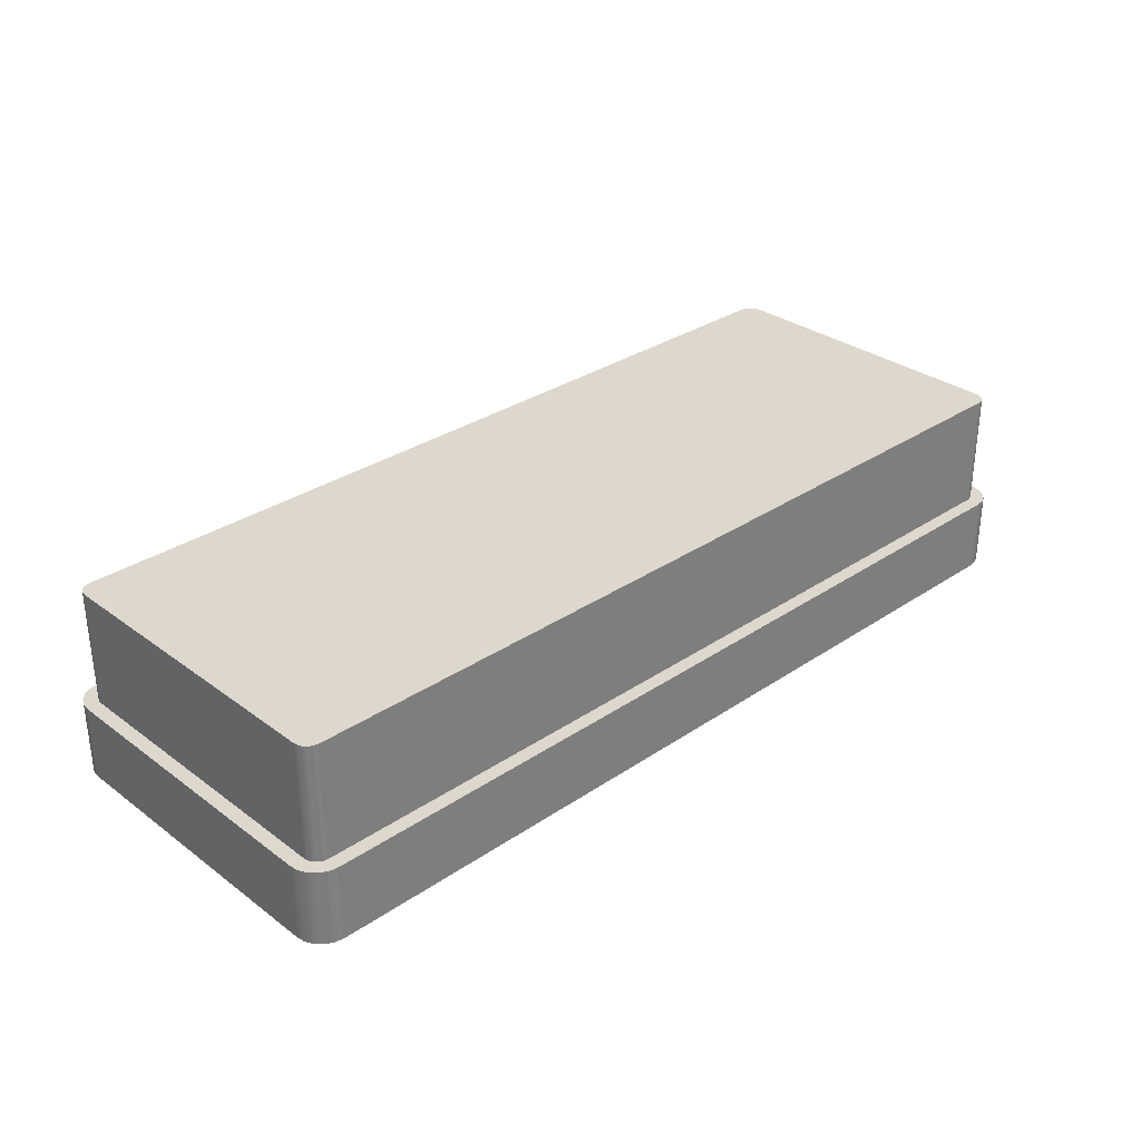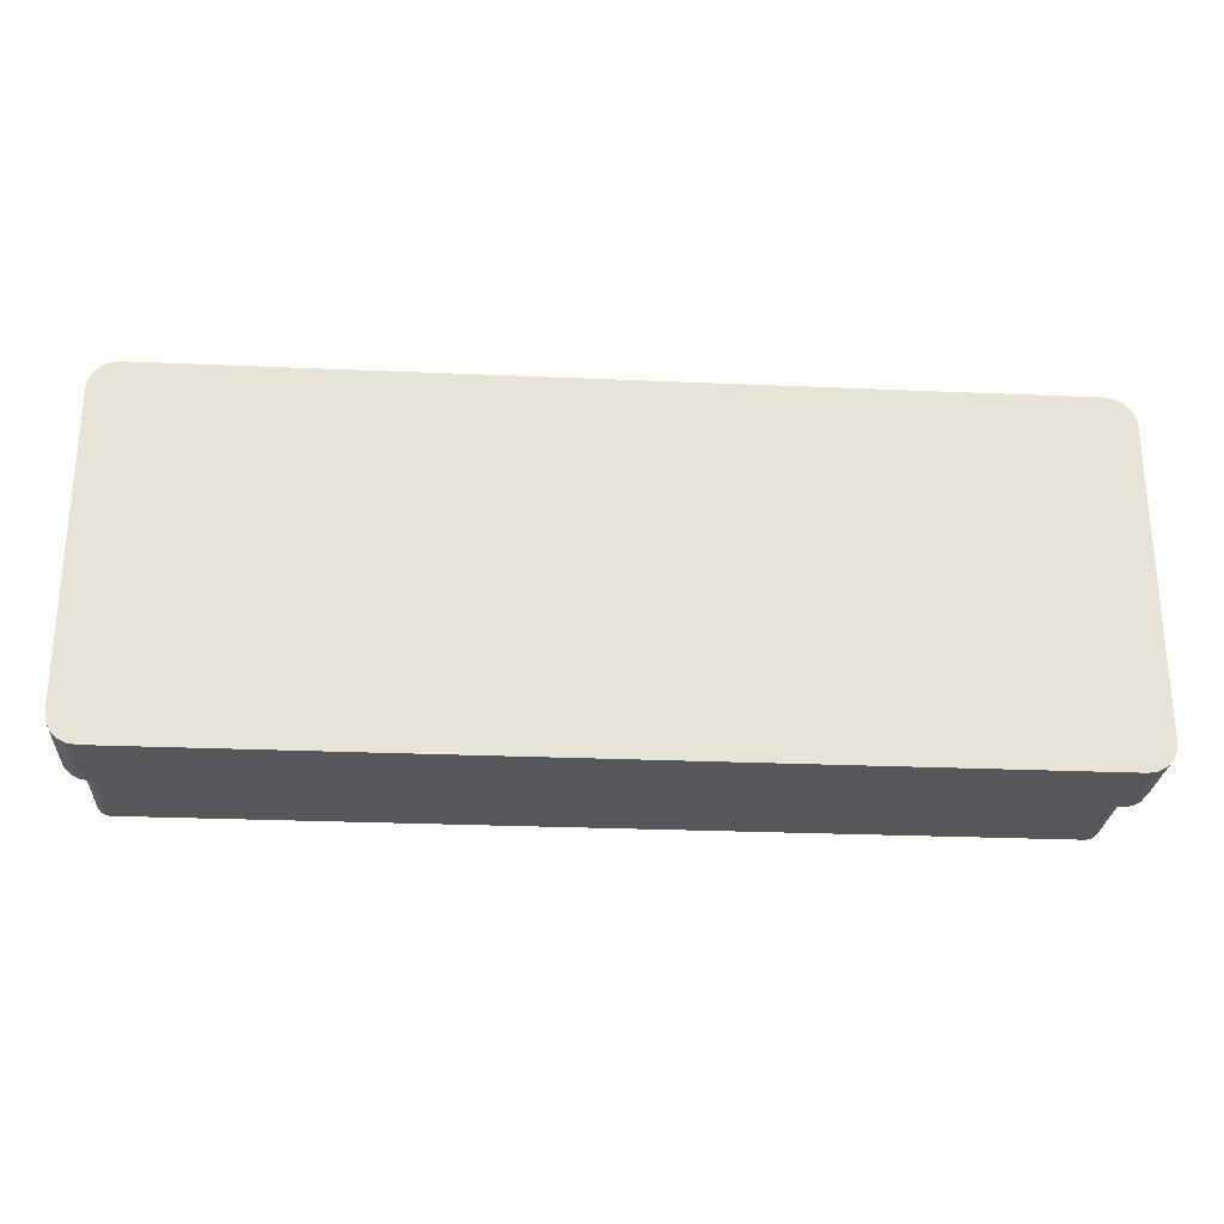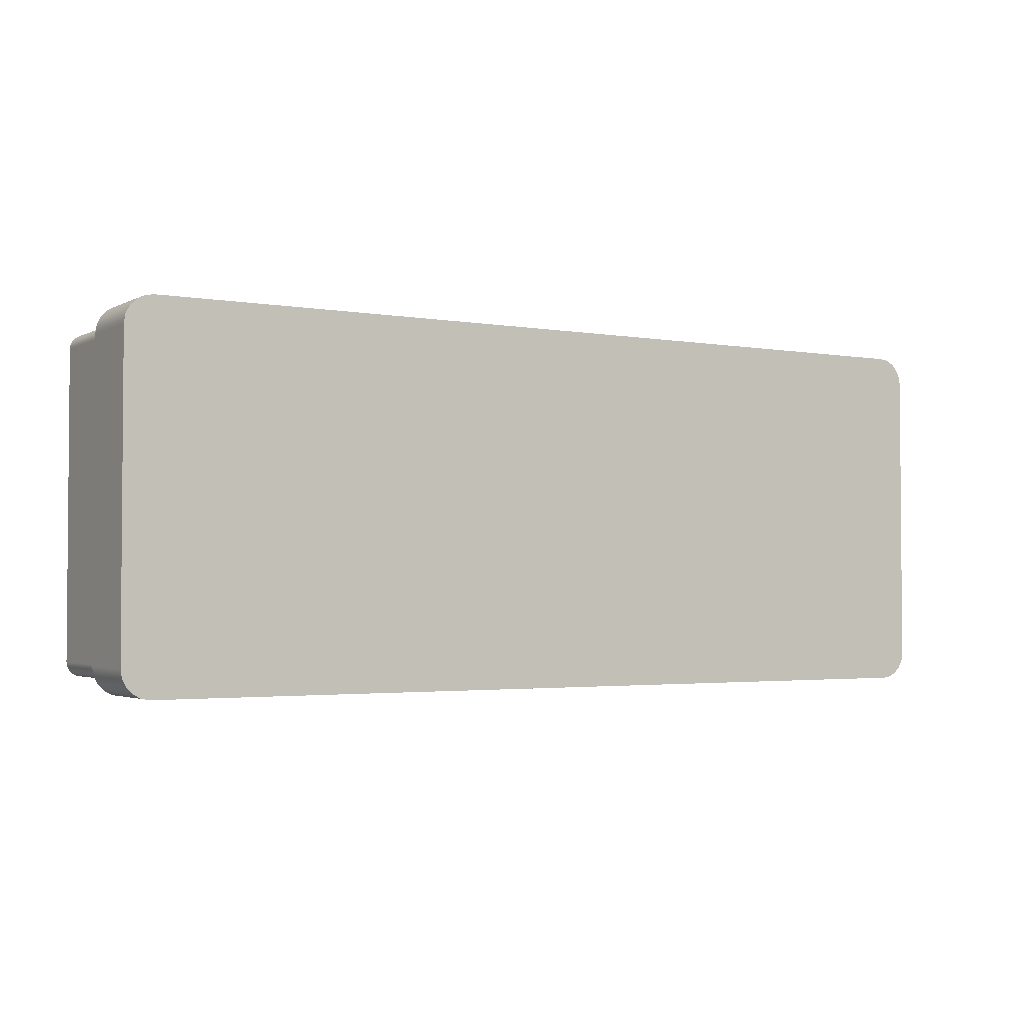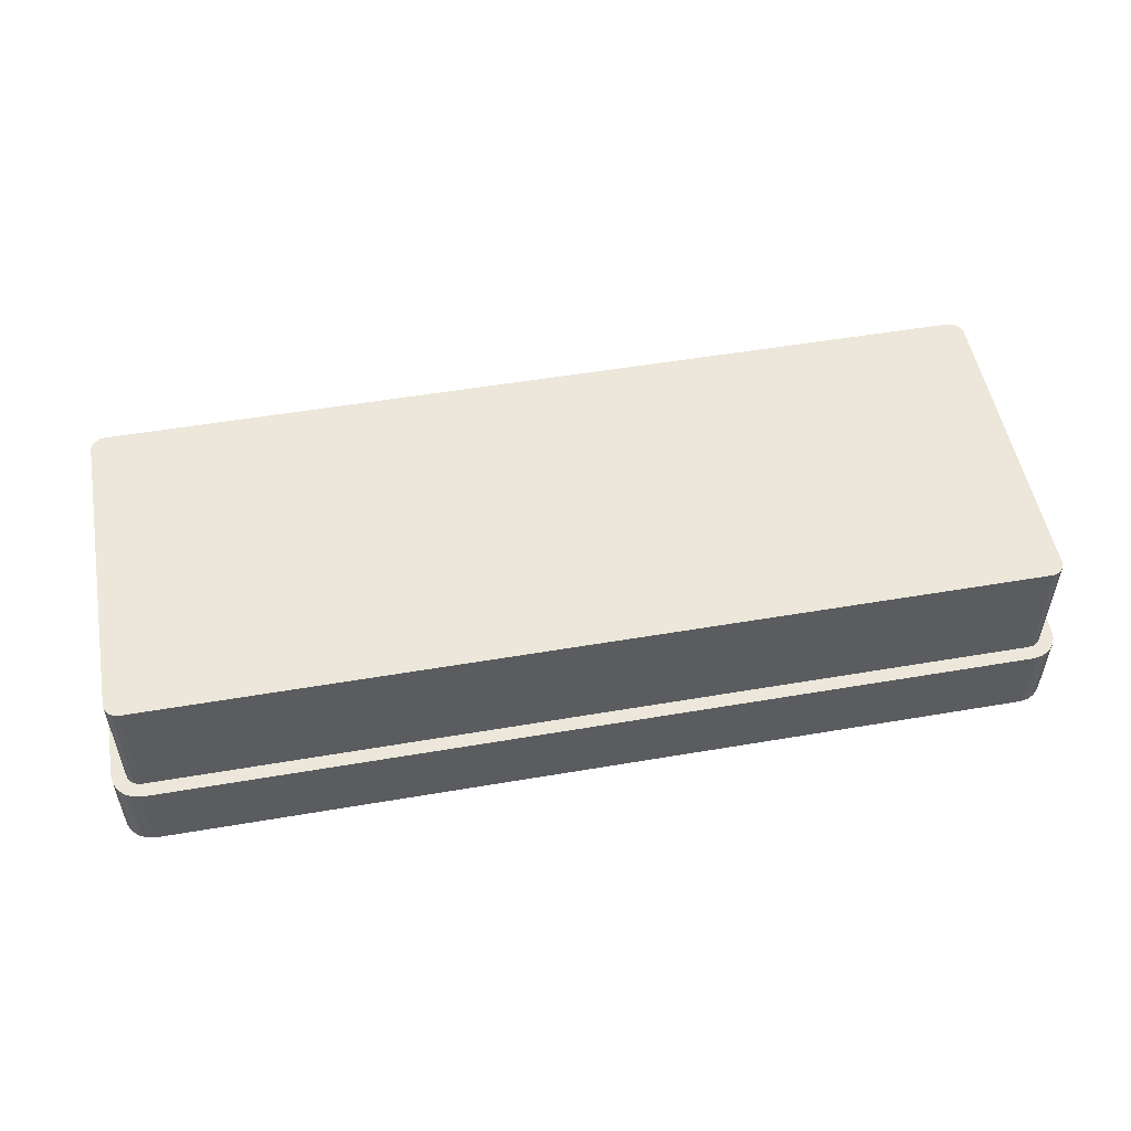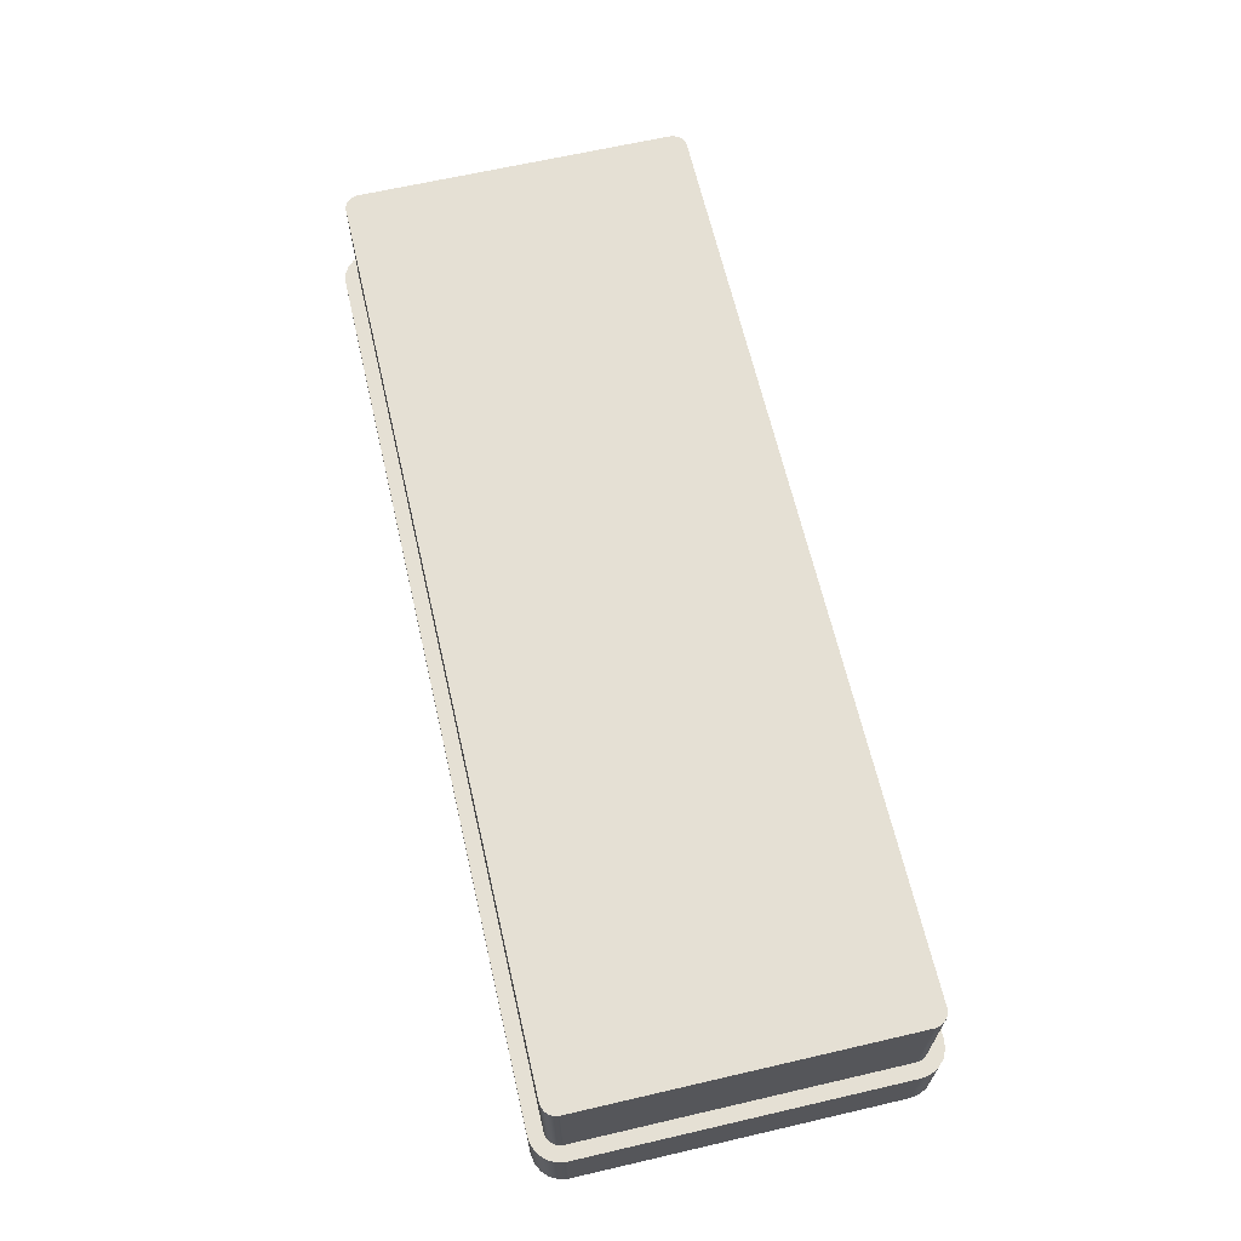
<metadata>
{"format":"obj","ext":"obj","renderer":"f3d","projection":"perspective","resolution":1024,"background":"white","views":[{"elev":31.3,"azim":-43.8,"up":"+Z"},{"elev":-26.5,"azim":176.1,"up":"+Y"},{"elev":-2.6,"azim":148.5,"up":"+Y"},{"elev":52.5,"azim":169.6,"up":"+Z"},{"elev":65.2,"azim":-103.1,"up":"+Z"}]}
</metadata>
<code>
v 11.5 -3.8 0
v 11.5 3.8 0
v 11.5 3.8 1.9
v 11.5 -3.8 1.9
v 11.5 3.8 0
v 11.47 4.016 0
v 11.37 4.211 0
v 11.21 4.366 0
v 11.02 4.466 0
v 10.8 4.5 0
v 10.8 4.5 1.9
v 11.02 4.466 1.9
v 11.21 4.366 1.9
v 11.37 4.211 1.9
v 11.47 4.016 1.9
v 11.5 3.8 1.9
v 10.8 4.5 0
v -10.8 4.5 0
v -10.8 4.5 1.9
v 10.8 4.5 1.9
v 10.8 -4.5 1.9
v 11.02 -4.466 1.9
v 11.21 -4.366 1.9
v 11.37 -4.211 1.9
v 11.47 -4.016 1.9
v 11.5 -3.8 1.9
v 11.5 3.8 1.9
v 11.47 4.016 1.9
v 11.37 4.211 1.9
v 11.21 4.366 1.9
v 11.02 4.466 1.9
v 10.8 4.5 1.9
v -10.8 4.5 1.9
v -11.02 4.466 1.9
v -11.21 4.366 1.9
v -11.37 4.211 1.9
v -11.47 4.016 1.9
v -11.5 3.8 1.9
v -11.5 -3.8 1.9
v -11.47 -4.016 1.9
v -11.37 -4.211 1.9
v -11.21 -4.366 1.9
v -11.02 -4.466 1.9
v -10.8 -4.5 1.9
v -11.5 -3.8 0
v -11.47 -4.016 0
v -11.37 -4.211 0
v -11.21 -4.366 0
v -11.02 -4.466 0
v -10.8 -4.5 0
v -10.8 -4.5 1.9
v -11.02 -4.466 1.9
v -11.21 -4.366 1.9
v -11.37 -4.211 1.9
v -11.47 -4.016 1.9
v -11.5 -3.8 1.9
v -10.8 4.5 0
v -11.02 4.466 0
v -11.21 4.366 0
v -11.37 4.211 0
v -11.47 4.016 0
v -11.5 3.8 0
v -11.5 3.8 1.9
v -11.47 4.016 1.9
v -11.37 4.211 1.9
v -11.21 4.366 1.9
v -11.02 4.466 1.9
v -10.8 4.5 1.9
v -11.5 3.8 0
v -11.5 -3.8 0
v -11.5 -3.8 1.9
v -11.5 3.8 1.9
v -10.8 -4.5 0
v 10.8 -4.5 0
v 10.8 -4.5 1.9
v -10.8 -4.5 1.9
v 10.8 -4.5 0
v 11.02 -4.466 0
v 11.21 -4.366 0
v 11.37 -4.211 0
v 11.47 -4.016 0
v 11.5 -3.8 0
v 11.5 -3.8 1.9
v 11.47 -4.016 1.9
v 11.37 -4.211 1.9
v 11.21 -4.366 1.9
v 11.02 -4.466 1.9
v 10.8 -4.5 1.9
v 11.5 -3.8 0
v 11.47 -4.016 0
v 11.37 -4.211 0
v 11.21 -4.366 0
v 11.02 -4.466 0
v 10.8 -4.5 0
v -10.8 -4.5 0
v -11.02 -4.466 0
v -11.21 -4.366 0
v -11.37 -4.211 0
v -11.47 -4.016 0
v -11.5 -3.8 0
v -11.5 3.8 0
v -11.47 4.016 0
v -11.37 4.211 0
v -11.21 4.366 0
v -11.02 4.466 0
v -10.8 4.5 0
v 10.8 4.5 0
v 11.02 4.466 0
v 11.21 4.366 0
v 11.37 4.211 0
v 11.47 4.016 0
v 11.5 3.8 0
v -11.15 -3.8 1.9
v -11.13 -3.908 1.9
v -11.08 -4.006 1.9
v -11.01 -4.083 1.9
v -10.91 -4.133 1.9
v -10.8 -4.15 1.9
v -10.8 -4.15 4.8
v -10.91 -4.133 4.8
v -11.01 -4.083 4.8
v -11.08 -4.006 4.8
v -11.13 -3.908 4.8
v -11.15 -3.8 4.8
v -10.8 -4.15 1.9
v -5 -4.15 1.9
v -5 -4.15 4.8
v -10.8 -4.15 4.8
v -10.8 4.15 1.9
v -10.91 4.133 1.9
v -11.01 4.083 1.9
v -11.08 4.006 1.9
v -11.13 3.908 1.9
v -11.15 3.8 1.9
v -11.15 3.8 4.8
v -11.13 3.908 4.8
v -11.08 4.006 4.8
v -11.01 4.083 4.8
v -10.91 4.133 4.8
v -10.8 4.15 4.8
v -11.15 3.8 1.9
v -11.15 -3.8 1.9
v -11.15 -3.8 4.8
v -11.15 3.8 4.8
v -5 -4.15 1.9
v -10.8 -4.15 1.9
v -10.91 -4.133 1.9
v -11.01 -4.083 1.9
v -11.08 -4.006 1.9
v -11.13 -3.908 1.9
v -11.15 -3.8 1.9
v -11.15 3.8 1.9
v -11.13 3.908 1.9
v -11.08 4.006 1.9
v -11.01 4.083 1.9
v -10.91 4.133 1.9
v -10.8 4.15 1.9
v -5 4.15 1.9
v -10.8 -4.15 4.8
v -5 -4.15 4.8
v -5 4.15 4.8
v -10.8 4.15 4.8
v -10.91 4.133 4.8
v -11.01 4.083 4.8
v -11.08 4.006 4.8
v -11.13 3.908 4.8
v -11.15 3.8 4.8
v -11.15 -3.8 4.8
v -11.13 -3.908 4.8
v -11.08 -4.006 4.8
v -11.01 -4.083 4.8
v -10.91 -4.133 4.8
v -5 -4.15 1.9
v -5 4.15 1.9
v -5 4.15 4.8
v -5 -4.15 4.8
v -5 4.15 1.9
v -10.8 4.15 1.9
v -10.8 4.15 4.8
v -5 4.15 4.8
v -5 4.15 1.9
v -5 -4.15 1.9
v -5 -4.15 4.8
v -5 4.15 4.8
v -5 4.15 1.9
v 5 4.15 1.9
v 5 -4.15 1.9
v -5 -4.15 1.9
v 5 4.15 4.8
v -5 4.15 4.8
v -5 -4.15 4.8
v 5 -4.15 4.8
v 5 4.15 1.9
v -5 4.15 1.9
v -5 4.15 4.8
v 5 4.15 4.8
v -5 -4.15 1.9
v 5 -4.15 1.9
v 5 -4.15 4.8
v -5 -4.15 4.8
v 5 -4.15 1.9
v 5 4.15 1.9
v 5 4.15 4.8
v 5 -4.15 4.8
v 11.15 -3.8 1.9
v 11.15 3.8 1.9
v 11.15 3.8 4.8
v 11.15 -3.8 4.8
v 10.8 -4.15 1.9
v 10.91 -4.133 1.9
v 11.01 -4.083 1.9
v 11.08 -4.006 1.9
v 11.13 -3.908 1.9
v 11.15 -3.8 1.9
v 11.15 -3.8 4.8
v 11.13 -3.908 4.8
v 11.08 -4.006 4.8
v 11.01 -4.083 4.8
v 10.91 -4.133 4.8
v 10.8 -4.15 4.8
v 5 -4.15 1.9
v 10.8 -4.15 1.9
v 10.8 -4.15 4.8
v 5 -4.15 4.8
v 5 -4.15 4.8
v 10.8 -4.15 4.8
v 10.91 -4.133 4.8
v 11.01 -4.083 4.8
v 11.08 -4.006 4.8
v 11.13 -3.908 4.8
v 11.15 -3.8 4.8
v 11.15 3.8 4.8
v 11.13 3.908 4.8
v 11.08 4.006 4.8
v 11.01 4.083 4.8
v 10.91 4.133 4.8
v 10.8 4.15 4.8
v 5 4.15 4.8
v 5 4.15 1.9
v 5 -4.15 1.9
v 5 -4.15 4.8
v 5 4.15 4.8
v 10.8 -4.15 1.9
v 5 -4.15 1.9
v 5 4.15 1.9
v 10.8 4.15 1.9
v 10.91 4.133 1.9
v 11.01 4.083 1.9
v 11.08 4.006 1.9
v 11.13 3.908 1.9
v 11.15 3.8 1.9
v 11.15 -3.8 1.9
v 11.13 -3.908 1.9
v 11.08 -4.006 1.9
v 11.01 -4.083 1.9
v 10.91 -4.133 1.9
v 11.15 3.8 1.9
v 11.13 3.908 1.9
v 11.08 4.006 1.9
v 11.01 4.083 1.9
v 10.91 4.133 1.9
v 10.8 4.15 1.9
v 10.8 4.15 4.8
v 10.91 4.133 4.8
v 11.01 4.083 4.8
v 11.08 4.006 4.8
v 11.13 3.908 4.8
v 11.15 3.8 4.8
v 10.8 4.15 1.9
v 5 4.15 1.9
v 5 4.15 4.8
v 10.8 4.15 4.8
f 1 2 4
f 4 2 3
f 16 5 15
f 15 5 6
f 15 6 14
f 14 6 7
f 14 7 13
f 13 7 8
f 13 8 12
f 12 8 9
f 12 9 11
f 11 9 10
f 17 18 20
f 20 18 19
f 22 23 21
f 21 23 24
f 21 24 25
f 25 26 21
f 21 26 39
f 21 39 44
f 44 39 40
f 44 40 41
f 39 26 38
f 38 26 27
f 38 27 33
f 33 27 32
f 32 27 28
f 32 28 29
f 29 30 32
f 32 30 31
f 34 35 33
f 33 35 36
f 33 36 37
f 37 38 33
f 41 42 44
f 44 42 43
f 56 45 55
f 55 45 46
f 55 46 54
f 54 46 47
f 54 47 53
f 53 47 48
f 53 48 52
f 52 48 49
f 52 49 51
f 51 49 50
f 68 57 67
f 67 57 58
f 67 58 66
f 66 58 59
f 66 59 65
f 65 59 60
f 65 60 64
f 64 60 61
f 64 61 63
f 63 61 62
f 69 70 72
f 72 70 71
f 73 74 76
f 76 74 75
f 88 77 87
f 87 77 78
f 87 78 86
f 86 78 79
f 86 79 85
f 85 79 80
f 85 80 84
f 84 80 81
f 84 81 83
f 83 81 82
f 90 94 89
f 89 94 95
f 89 95 100
f 100 95 99
f 99 95 98
f 98 95 97
f 97 95 96
f 90 91 94
f 94 91 92
f 94 92 93
f 89 100 112
f 112 100 101
f 112 101 107
f 107 101 106
f 106 101 102
f 106 102 103
f 103 104 106
f 106 104 105
f 108 109 107
f 107 109 110
f 107 110 111
f 111 112 107
f 124 113 123
f 123 113 114
f 123 114 122
f 122 114 115
f 122 115 121
f 121 115 116
f 121 116 120
f 120 116 117
f 120 117 119
f 119 117 118
f 125 126 128
f 128 126 127
f 140 129 139
f 139 129 130
f 139 130 138
f 138 130 131
f 138 131 137
f 137 131 132
f 137 132 136
f 136 132 133
f 136 133 135
f 135 133 134
f 141 142 144
f 144 142 143
f 158 145 157
f 157 145 146
f 157 146 151
f 151 146 147
f 151 147 148
f 148 149 151
f 151 149 150
f 151 152 157
f 157 152 156
f 156 152 155
f 155 152 154
f 154 152 153
f 160 162 159
f 159 162 168
f 159 168 172
f 172 168 171
f 171 168 170
f 170 168 169
f 160 161 162
f 168 162 167
f 167 162 163
f 167 163 164
f 164 165 167
f 167 165 166
f 173 174 176
f 176 174 175
f 177 178 180
f 180 178 179
f 181 182 184
f 184 182 183
f 185 186 188
f 188 186 187
f 189 190 192
f 192 190 191
f 193 194 196
f 196 194 195
f 197 198 200
f 200 198 199
f 201 202 204
f 204 202 203
f 205 206 208
f 208 206 207
f 220 209 219
f 219 209 210
f 219 210 218
f 218 210 211
f 218 211 217
f 217 211 212
f 217 212 216
f 216 212 213
f 216 213 215
f 215 213 214
f 221 222 224
f 224 222 223
f 238 225 237
f 237 225 226
f 237 226 231
f 231 226 227
f 231 227 228
f 228 229 231
f 231 229 230
f 231 232 237
f 237 232 236
f 236 232 235
f 235 232 234
f 234 232 233
f 239 240 242
f 242 240 241
f 244 246 243
f 243 246 252
f 243 252 256
f 256 252 255
f 255 252 254
f 254 252 253
f 244 245 246
f 252 246 251
f 251 246 247
f 251 247 248
f 248 249 251
f 251 249 250
f 268 257 267
f 267 257 258
f 267 258 266
f 266 258 259
f 266 259 265
f 265 259 260
f 265 260 264
f 264 260 261
f 264 261 263
f 263 261 262
f 269 270 272
f 272 270 271

</code>
